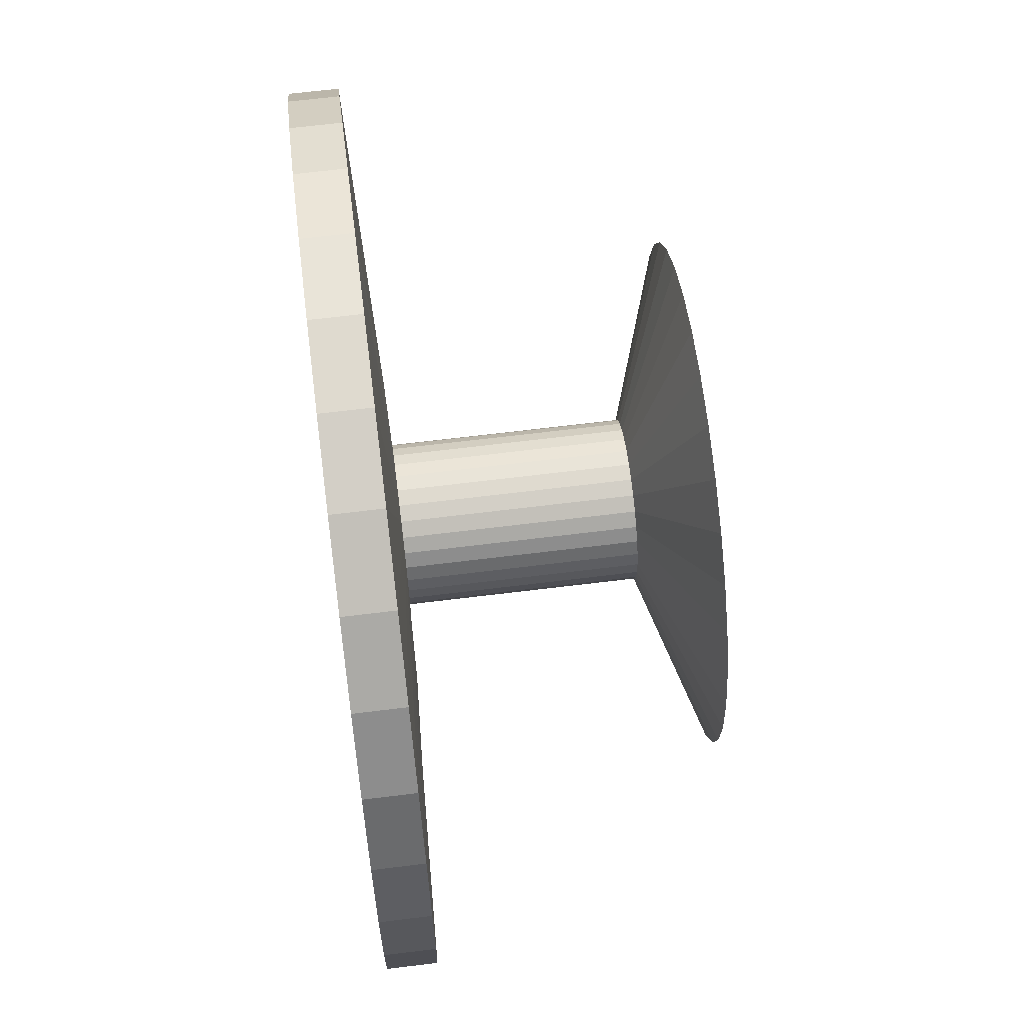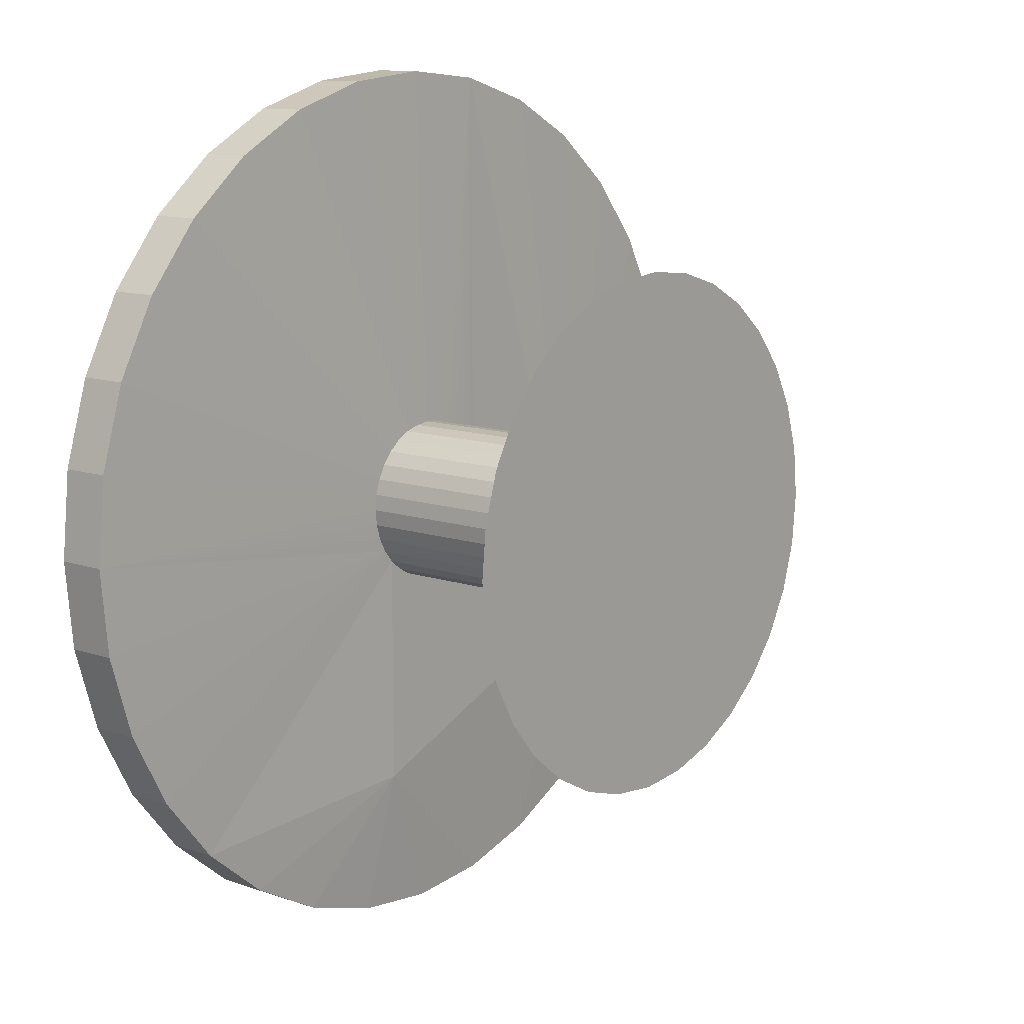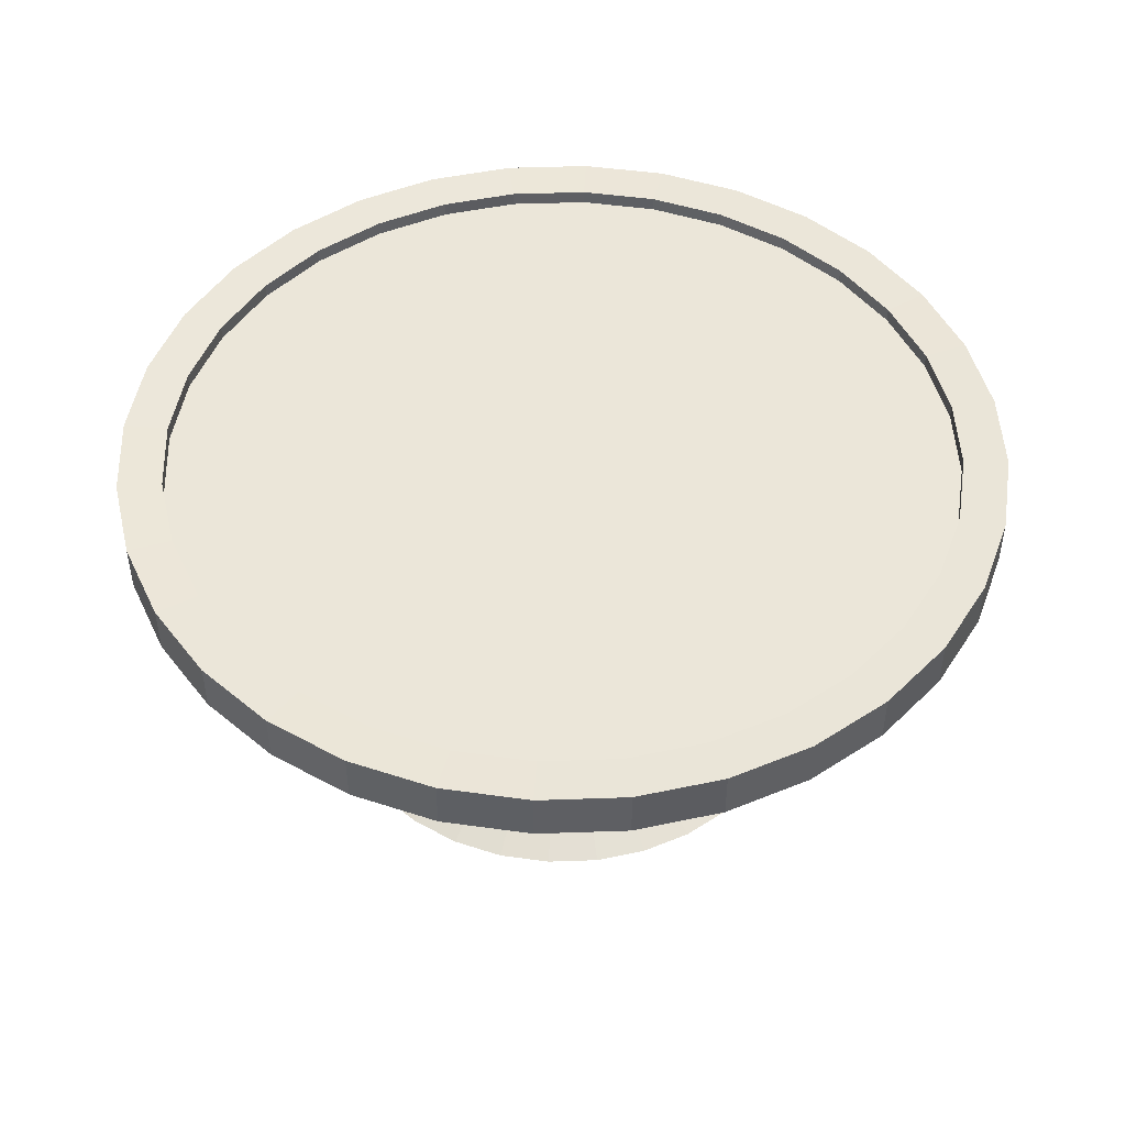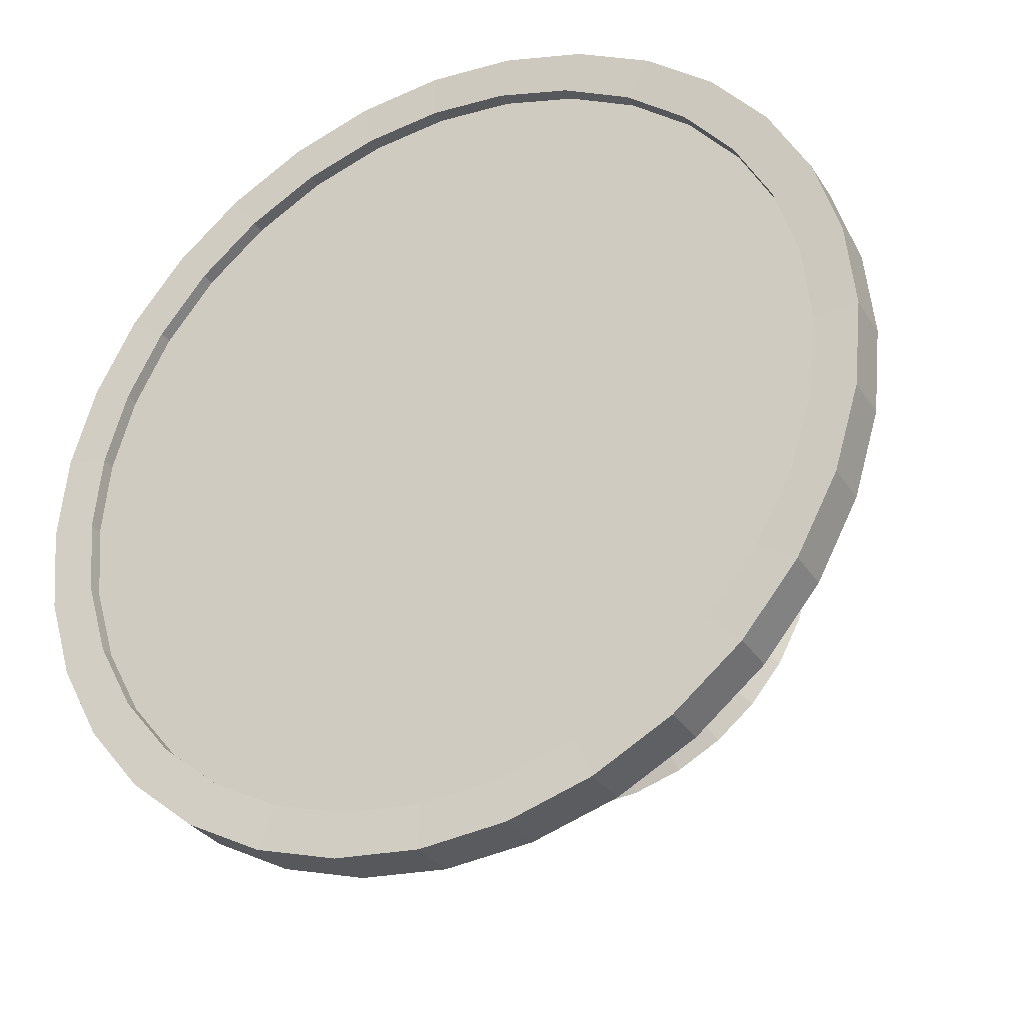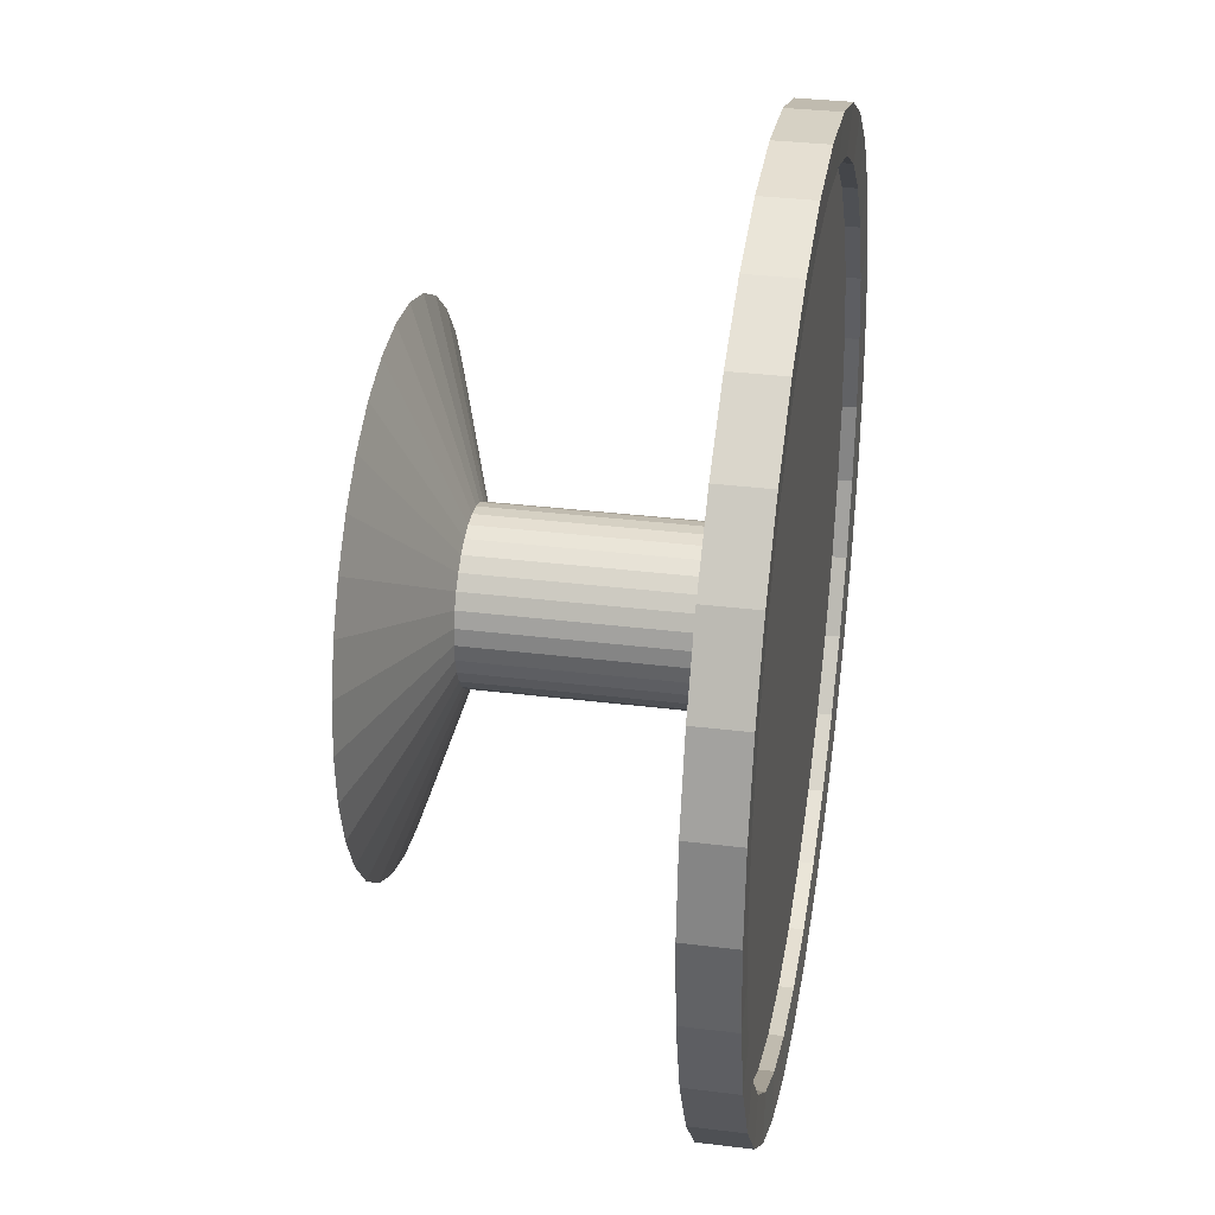
<metadata>
{"format":"obj","ext":"obj","renderer":"f3d","projection":"perspective","resolution":1024,"background":"white","views":[{"elev":65.4,"azim":-97.1,"up":"+Z"},{"elev":11.6,"azim":-50.6,"up":"+Z"},{"elev":47.7,"azim":-165.4,"up":"+Y"},{"elev":-31.5,"azim":-152.6,"up":"+Z"},{"elev":32.3,"azim":99.9,"up":"+Z"}]}
</metadata>
<code>
o Circle
v -16.44 61.14 -82.66
v 70.07 61.14 -46.82
v 0 74.49 -113
v -22.05 74.49 -110.9
v -43.26 74.49 -104.4
v -62.8 74.49 -93.99
v -79.93 74.49 -79.93
v -93.99 74.49 -62.8
v -104.4 74.49 -43.26
v -110.9 74.49 -22.05
v -113 74.49 -9e-06
v -110.9 74.49 22.05
v -104.4 74.49 43.26
v -93.99 74.49 62.8
v -79.93 74.49 79.93
v -62.8 74.49 93.99
v -43.26 74.49 104.4
v -22.05 74.49 110.9
v 3.7e-05 74.49 113
v 22.05 74.49 110.9
v 43.26 74.49 104.4
v 62.8 74.49 93.99
v 79.93 74.49 79.93
v 93.99 74.49 62.8
v 104.4 74.49 43.26
v 110.9 74.49 22.05
v 113 74.49 -0.000109
v 110.9 74.49 -22.05
v 104.4 74.49 -43.26
v 93.99 74.49 -62.8
v 79.93 74.49 -79.93
v 62.8 74.49 -93.99
v 43.26 74.49 -104.4
v 22.05 74.49 -110.9
v -24.5 64.98 -123.2
v 1e-06 64.98 -125.6
v -48.07 64.98 -116
v -69.78 64.98 -104.4
v -88.82 64.98 -88.82
v -104.4 64.98 -69.78
v -116 64.98 -48.07
v -123.2 64.98 -24.5
v -125.6 64.98 -6e-06
v -123.2 64.98 24.5
v -116 64.98 48.07
v -104.4 64.98 69.78
v -88.82 64.98 88.82
v -69.78 64.98 104.4
v -48.07 64.98 116
v -24.5 64.98 123.2
v 4.2e-05 64.98 125.6
v 24.5 64.98 123.2
v 48.07 64.98 116
v 69.78 64.98 104.4
v 88.82 64.98 88.82
v 104.4 64.98 69.78
v 116 64.98 48.07
v 123.2 64.98 24.5
v 125.6 64.98 -0.000118
v 123.2 64.98 -24.51
v 116 64.98 -48.07
v 104.4 64.98 -69.78
v 88.82 64.98 -88.82
v 69.78 64.98 -104.4
v 48.07 64.98 -116
v 24.5 64.98 -123.2
v -22.05 78.52 -110.9
v 0 78.52 -113
v -43.26 78.52 -104.4
v -62.8 78.52 -93.99
v -79.93 78.52 -79.93
v -93.99 78.52 -62.8
v -104.4 78.52 -43.26
v -110.9 78.52 -22.05
v -113 78.52 -9e-06
v -110.9 78.52 22.05
v -104.4 78.52 43.26
v -93.99 78.52 62.8
v -79.93 78.52 79.93
v -62.8 78.52 93.99
v -43.26 78.52 104.4
v -22.05 78.52 110.9
v 3.7e-05 78.52 113
v 22.05 78.52 110.9
v 43.26 78.52 104.4
v 62.8 78.52 93.99
v 79.93 78.52 79.93
v 93.99 78.52 62.8
v 104.4 78.52 43.26
v 110.9 78.52 22.05
v 113 78.52 -0.000109
v 110.9 78.52 -22.05
v 104.4 78.52 -43.26
v 93.99 78.52 -62.8
v 79.93 78.52 -79.93
v 62.8 78.52 -93.99
v 43.26 78.52 -104.4
v 22.05 78.52 -110.9
v 116 79.02 48.07
v -123.2 79.02 -24.5
v 69.78 79.02 -104.4
v -48.07 79.02 116
v 104.4 79.02 69.78
v -116 79.02 -48.07
v 88.82 79.02 -88.82
v -88.82 79.02 88.82
v -69.78 79.02 104.4
v 69.78 79.02 104.4
v 88.82 79.02 88.82
v -88.82 79.02 -88.82
v -104.4 79.02 -69.78
v 116 79.02 -48.07
v 104.4 79.02 -69.78
v -24.5 79.02 -123.2
v 1e-06 79.02 -125.6
v -48.07 79.02 -116
v -69.78 79.02 -104.4
v -125.6 79.02 -6e-06
v -123.2 79.02 24.5
v -116 79.02 48.07
v -104.4 79.02 69.78
v -24.5 79.02 123.2
v 4.2e-05 79.02 125.6
v 24.5 79.02 123.2
v 48.07 79.02 116
v 123.2 79.02 24.5
v 125.6 79.02 -0.000118
v 123.2 79.02 -24.51
v 48.07 79.02 -116
v 24.5 79.02 -123.2
v -1.1e-05 61.14 -23.24
v -4.534 61.14 -22.79
v -8.894 61.14 -21.47
v -12.91 61.14 -19.32
v -16.43 61.14 -16.43
v -19.32 61.14 -12.91
v -21.47 61.14 -8.894
v -22.79 61.14 -4.534
v -23.24 61.14 -2.7e-05
v -22.79 61.14 4.534
v -21.47 61.14 8.894
v -19.32 61.14 12.91
v -16.43 61.14 16.43
v -12.91 61.14 19.32
v -8.894 61.14 21.47
v -4.534 61.14 22.79
v -4e-06 61.14 23.24
v 4.534 61.14 22.79
v 8.894 61.14 21.47
v 12.91 61.14 19.32
v 16.43 61.14 16.43
v 19.32 61.14 12.91
v 21.47 61.14 8.894
v 22.79 61.14 4.534
v 23.24 61.14 -4.8e-05
v 22.79 61.14 -4.534
v 21.47 61.14 -8.894
v 19.32 61.14 -12.91
v 16.43 61.14 -16.43
v 12.91 61.14 -19.32
v 8.894 61.14 -21.47
v 4.534 61.14 -22.79
v -1.1e-05 -4.583 -23.24
v -4.534 -4.583 -22.79
v -8.894 -4.583 -21.47
v -12.91 -4.583 -19.32
v -16.43 -4.583 -16.43
v -19.32 -4.583 -12.91
v -21.47 -4.583 -8.894
v -22.79 -4.583 -4.534
v -23.24 -4.583 -2.7e-05
v -22.79 -4.583 4.534
v -21.47 -4.583 8.894
v -19.32 -4.583 12.91
v -16.43 -4.583 16.43
v -12.91 -4.583 19.32
v -8.894 -4.583 21.47
v -4.534 -4.583 22.79
v -4e-06 -4.583 23.24
v 4.534 -4.583 22.79
v 8.894 -4.583 21.47
v 12.91 -4.583 19.32
v 16.43 -4.583 16.43
v 19.32 -4.583 12.91
v 21.47 -4.583 8.894
v 22.79 -4.583 4.534
v 23.24 -4.583 -4.8e-05
v 22.79 -4.583 -4.534
v 21.47 -4.583 -8.894
v 19.32 -4.583 -12.91
v 16.43 -4.583 -16.43
v 12.91 -4.583 -19.32
v 8.894 -4.583 -21.47
v 4.534 -4.583 -22.79
v -1.1e-05 -21.53 -73.13
v -14.27 -21.53 -71.73
v -27.99 -21.53 -67.57
v -40.63 -21.53 -60.81
v -51.71 -21.53 -51.71
v -60.81 -21.53 -40.63
v -67.57 -21.53 -27.99
v -71.73 -21.53 -14.27
v -73.13 -21.53 -1.7e-05
v -71.73 -21.53 14.27
v -67.57 -21.53 27.99
v -60.81 -21.53 40.63
v -51.71 -21.53 51.71
v -40.63 -21.53 60.81
v -27.99 -21.53 67.57
v -14.27 -21.53 71.73
v 1.3e-05 -21.53 73.13
v 14.27 -21.53 71.73
v 27.99 -21.53 67.57
v 40.63 -21.53 60.81
v 51.71 -21.53 51.71
v 60.81 -21.53 40.63
v 67.57 -21.53 27.99
v 71.73 -21.53 14.27
v 73.13 -21.53 -8.3e-05
v 71.73 -21.53 -14.27
v 67.57 -21.53 -27.99
v 60.81 -21.53 -40.63
v 51.71 -21.53 -51.71
v 40.63 -21.53 -60.81
v 27.99 -21.53 -67.57
v 14.27 -21.53 -71.73
f 145 49 48
f 55 2 56
f 1 36 66
f 125 124 52
f 28 12 13
f 9 73 74
f 120 119 44
f 31 95 96
f 127 126 58
f 16 80 81
f 56 103 109
f 117 116 37
f 23 87 88
f 8 72 73
f 63 105 113
f 167 166 198
f 130 129 65
f 30 94 95
f 15 79 80
f 42 100 104
f 64 101 105
f 108 54 55
f 110 39 40
f 112 61 62
f 122 102 49
f 57 99 103
f 116 114 35
f 49 102 107
f 126 99 57
f 121 120 45
f 48 107 106
f 112 128 60
f 118 100 42
f 41 104 111
f 128 127 59
f 129 101 64
f 121 46 47
f 108 125 53
f 114 115 36
f 110 117 38
f 22 86 87
f 7 71 72
f 29 93 94
f 14 78 79
f 21 85 86
f 6 70 71
f 28 92 93
f 13 77 78
f 20 84 85
f 95 105 101
f 106 107 80
f 1 135 39
f 24 88 89
f 17 81 82
f 32 96 97
f 10 74 75
f 25 89 90
f 3 68 67
f 18 82 83
f 33 97 98
f 11 75 76
f 26 90 91
f 4 67 69
f 19 83 84
f 34 98 68
f 12 76 77
f 27 91 92
f 5 69 70
f 156 188 189
f 115 130 66
f 123 122 50
f 119 118 43
f 124 123 51
f 188 219 220
f 134 166 167
f 145 177 178
f 154 186 187
f 132 164 165
f 143 175 176
f 152 184 185
f 141 173 174
f 161 193 194
f 150 182 183
f 139 171 172
f 159 191 192
f 148 180 181
f 137 169 170
f 157 189 190
f 135 167 168
f 146 178 179
f 155 187 188
f 133 165 166
f 144 176 177
f 153 185 186
f 131 163 164
f 142 174 175
f 162 194 163
f 151 183 184
f 140 172 173
f 160 192 193
f 149 181 182
f 138 170 171
f 158 190 191
f 147 179 180
f 136 168 169
f 196 220 212
f 179 211 212
f 183 182 214
f 173 204 205
f 175 206 207
f 164 195 196
f 186 218 219
f 169 168 200
f 194 193 225
f 181 180 212
f 185 184 216
f 190 221 222
f 192 191 223
f 178 177 209
f 171 202 203
f 165 197 198
f 176 208 209
f 133 134 1
f 147 52 51
f 161 1 2
f 43 136 137
f 132 133 1
f 43 137 138
f 131 132 1
f 43 138 139
f 162 131 1
f 43 139 140
f 161 162 1
f 44 140 141
f 160 161 2
f 45 141 142
f 159 160 2
f 46 142 143
f 158 159 2
f 47 143 144
f 157 158 2
f 48 144 145
f 156 157 2
f 50 145 146
f 155 156 2
f 44 43 140
f 154 155 2
f 51 146 147
f 153 154 2
f 45 44 141
f 52 153 2
f 52 147 148
f 52 152 153
f 46 45 142
f 151 152 52
f 52 148 149
f 150 151 52
f 47 46 143
f 149 150 52
f 145 50 49
f 144 48 47
f 50 146 51
f 2 53 52
f 2 55 54
f 2 57 56
f 2 59 58
f 2 61 60
f 61 2 62
f 2 54 53
f 2 58 57
f 59 2 60
f 63 62 2
f 2 64 63
f 1 66 65
f 1 35 36
f 65 2 1
f 2 65 64
f 53 125 52
f 34 3 4
f 32 33 34
f 30 31 32
f 32 29 30
f 26 27 28
f 24 25 26
f 22 23 24
f 24 21 22
f 18 19 20
f 16 17 18
f 13 15 16
f 15 13 14
f 10 11 12
f 12 9 10
f 9 7 8
f 7 5 6
f 32 34 4
f 28 29 32
f 24 26 28
f 20 21 24
f 16 18 20
f 28 13 16
f 4 9 12
f 9 5 7
f 28 32 4
f 20 24 28
f 28 16 20
f 4 5 9
f 12 28 4
f 10 9 74
f 45 120 44
f 32 31 96
f 59 127 58
f 17 16 81
f 55 56 109
f 38 117 37
f 24 23 88
f 9 8 73
f 62 63 113
f 167 200 168
f 167 198 199
f 199 200 167
f 66 130 65
f 31 30 95
f 16 15 80
f 41 42 104
f 63 64 105
f 109 108 55
f 111 110 40
f 113 112 62
f 50 122 49
f 56 57 103
f 37 116 35
f 48 49 107
f 58 126 57
f 46 121 45
f 47 48 106
f 61 112 60
f 43 118 42
f 40 41 111
f 60 128 59
f 65 129 64
f 106 121 47
f 54 108 53
f 35 114 36
f 39 110 38
f 23 22 87
f 8 7 72
f 30 29 94
f 15 14 79
f 22 21 86
f 7 6 71
f 29 28 93
f 14 13 78
f 21 20 85
f 117 70 69
f 90 89 99
f 116 69 67
f 126 90 99
f 116 117 69
f 91 90 126
f 114 67 68
f 127 91 126
f 114 116 67
f 92 91 127
f 115 68 98
f 128 92 127
f 115 114 68
f 93 92 128
f 130 98 97
f 112 93 128
f 130 115 98
f 94 93 112
f 129 97 96
f 113 94 112
f 129 130 97
f 95 94 113
f 101 96 95
f 96 101 129
f 95 113 105
f 99 89 88
f 71 70 117
f 103 88 87
f 110 71 117
f 103 99 88
f 72 71 110
f 109 87 86
f 111 72 110
f 109 103 87
f 73 72 111
f 108 86 85
f 104 73 111
f 108 109 86
f 74 73 104
f 125 85 84
f 100 74 104
f 125 108 85
f 75 74 100
f 124 84 83
f 118 75 100
f 124 125 84
f 76 75 118
f 123 83 82
f 119 76 118
f 123 124 83
f 77 76 119
f 122 82 81
f 120 77 119
f 122 123 82
f 78 77 120
f 102 81 80
f 121 78 120
f 102 122 81
f 79 78 121
f 106 80 79
f 80 107 102
f 79 121 106
f 37 35 1
f 1 38 37
f 135 40 39
f 40 136 41
f 42 136 43
f 1 134 135
f 39 38 1
f 135 136 40
f 42 41 136
f 25 24 89
f 18 17 82
f 33 32 97
f 11 10 75
f 26 25 90
f 4 3 67
f 19 18 83
f 34 33 98
f 12 11 76
f 27 26 91
f 5 4 69
f 20 19 84
f 3 34 68
f 13 12 77
f 28 27 92
f 6 5 70
f 157 156 189
f 36 115 66
f 51 123 50
f 44 119 43
f 52 124 51
f 221 189 188
f 188 220 221
f 188 187 219
f 135 134 167
f 146 145 178
f 155 154 187
f 133 132 165
f 144 143 176
f 153 152 185
f 142 141 174
f 162 161 194
f 151 150 183
f 140 139 172
f 160 159 192
f 149 148 181
f 138 137 170
f 158 157 190
f 136 135 168
f 147 146 179
f 156 155 188
f 134 133 166
f 145 144 177
f 154 153 186
f 132 131 164
f 143 142 175
f 131 162 163
f 152 151 184
f 141 140 173
f 161 160 193
f 150 149 182
f 139 138 171
f 159 158 191
f 148 147 180
f 137 136 169
f 199 197 196
f 197 199 198
f 199 201 200
f 199 203 202
f 207 205 204
f 205 207 206
f 210 209 208
f 212 211 210
f 220 213 212
f 216 215 214
f 213 217 216
f 217 219 218
f 222 221 220
f 226 223 222
f 223 225 224
f 196 195 226
f 208 207 196
f 199 202 201
f 199 207 204
f 196 210 208
f 216 214 213
f 220 219 217
f 196 226 220
f 223 226 225
f 204 203 199
f 199 196 207
f 220 217 213
f 220 226 222
f 212 210 196
f 180 179 212
f 183 216 184
f 183 214 215
f 215 216 183
f 206 174 173
f 173 205 206
f 173 172 204
f 208 176 175
f 175 207 208
f 175 174 206
f 197 165 164
f 164 196 197
f 164 163 195
f 187 186 219
f 169 202 170
f 169 200 201
f 201 202 169
f 194 195 163
f 194 225 226
f 226 195 194
f 181 214 182
f 181 212 213
f 213 214 181
f 185 218 186
f 185 216 217
f 217 218 185
f 223 191 190
f 190 222 223
f 190 189 221
f 192 225 193
f 192 223 224
f 224 225 192
f 178 211 179
f 178 209 210
f 210 211 178
f 204 172 171
f 171 203 204
f 171 170 202
f 166 165 198
f 177 176 209

</code>
